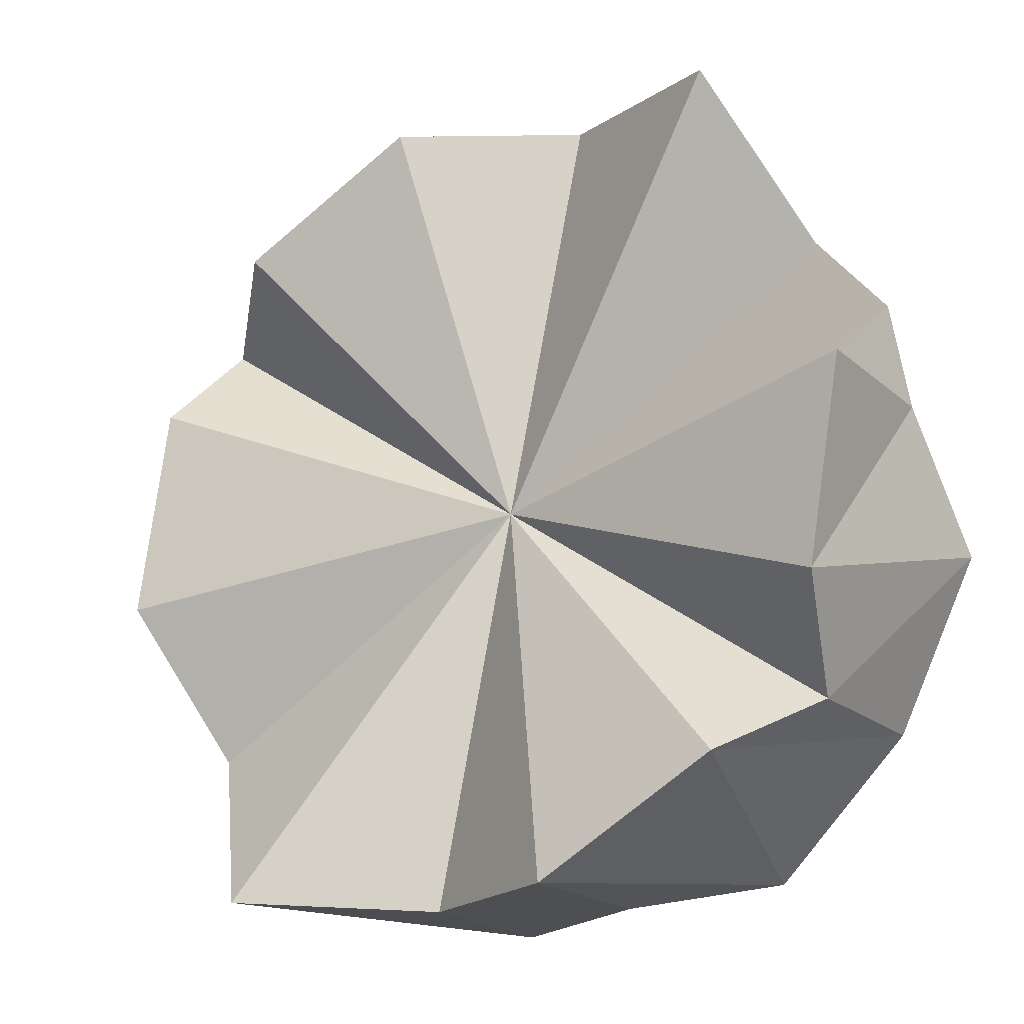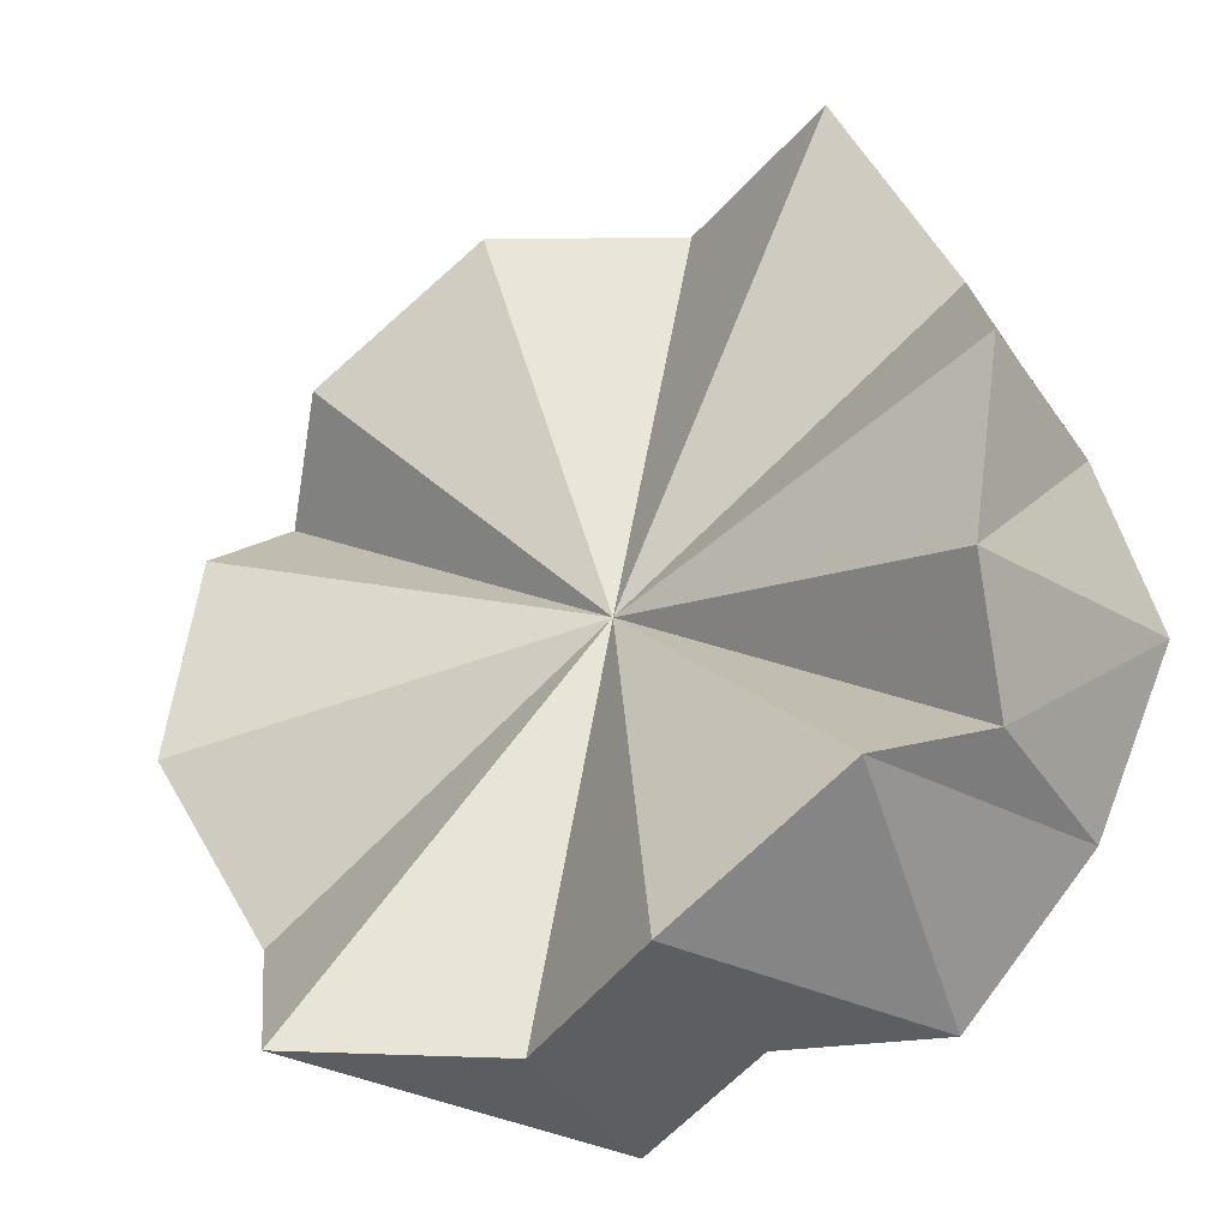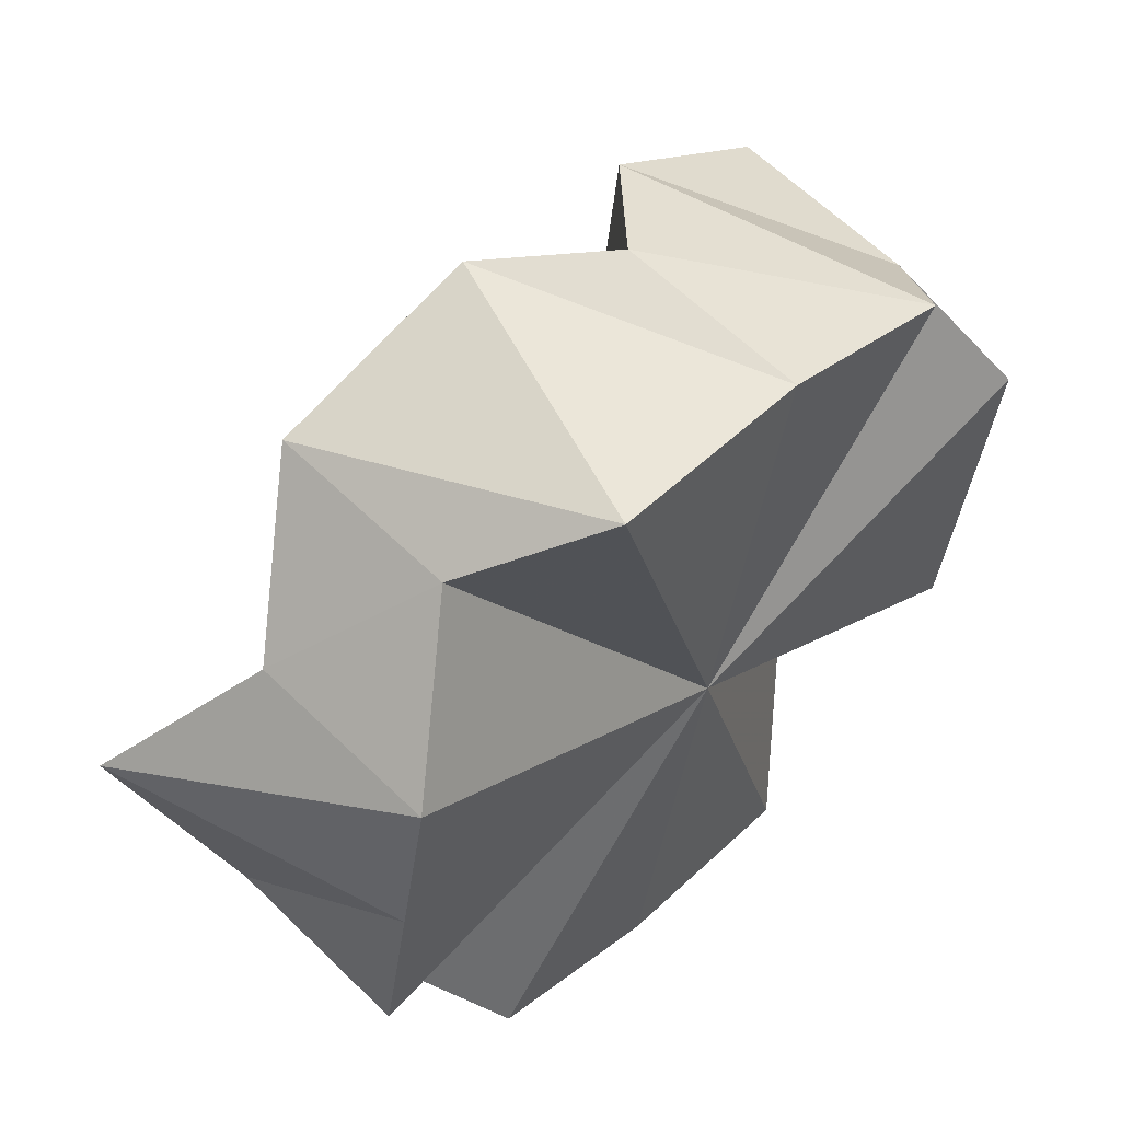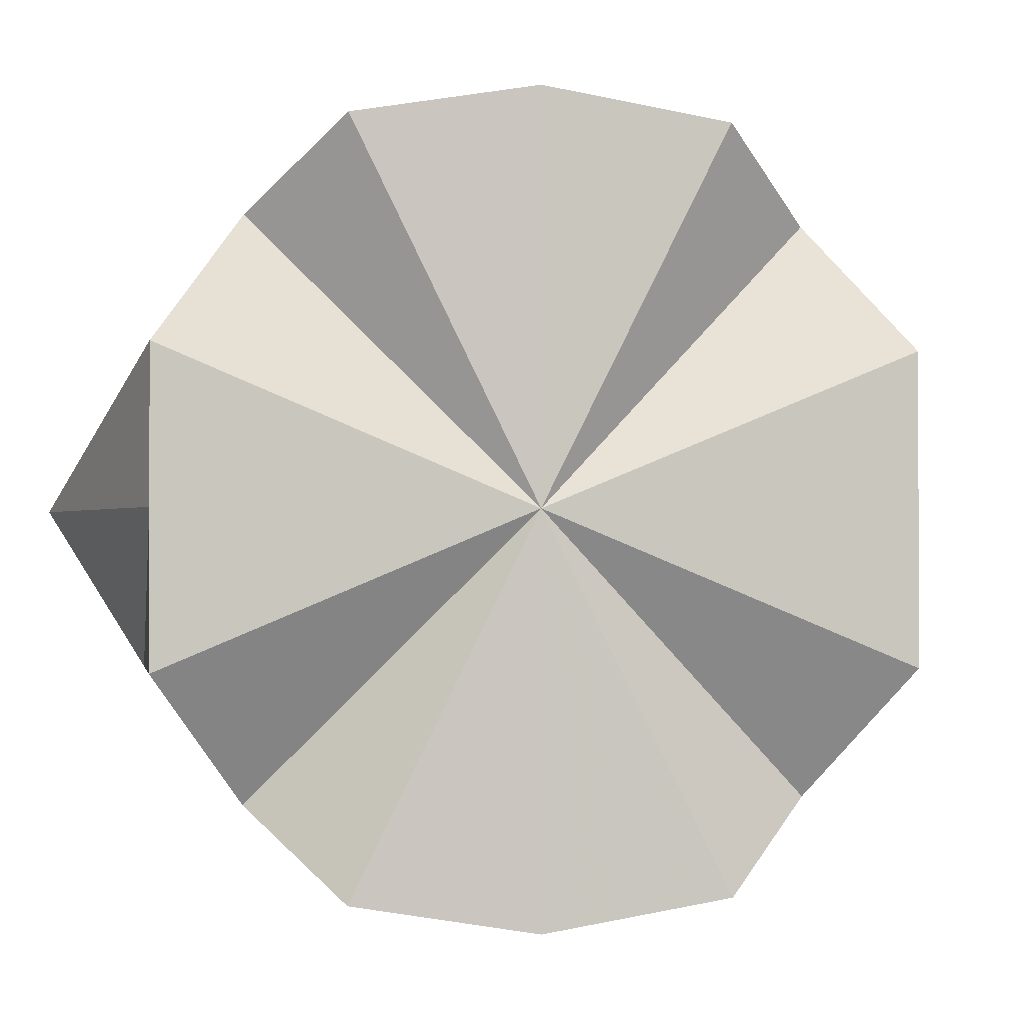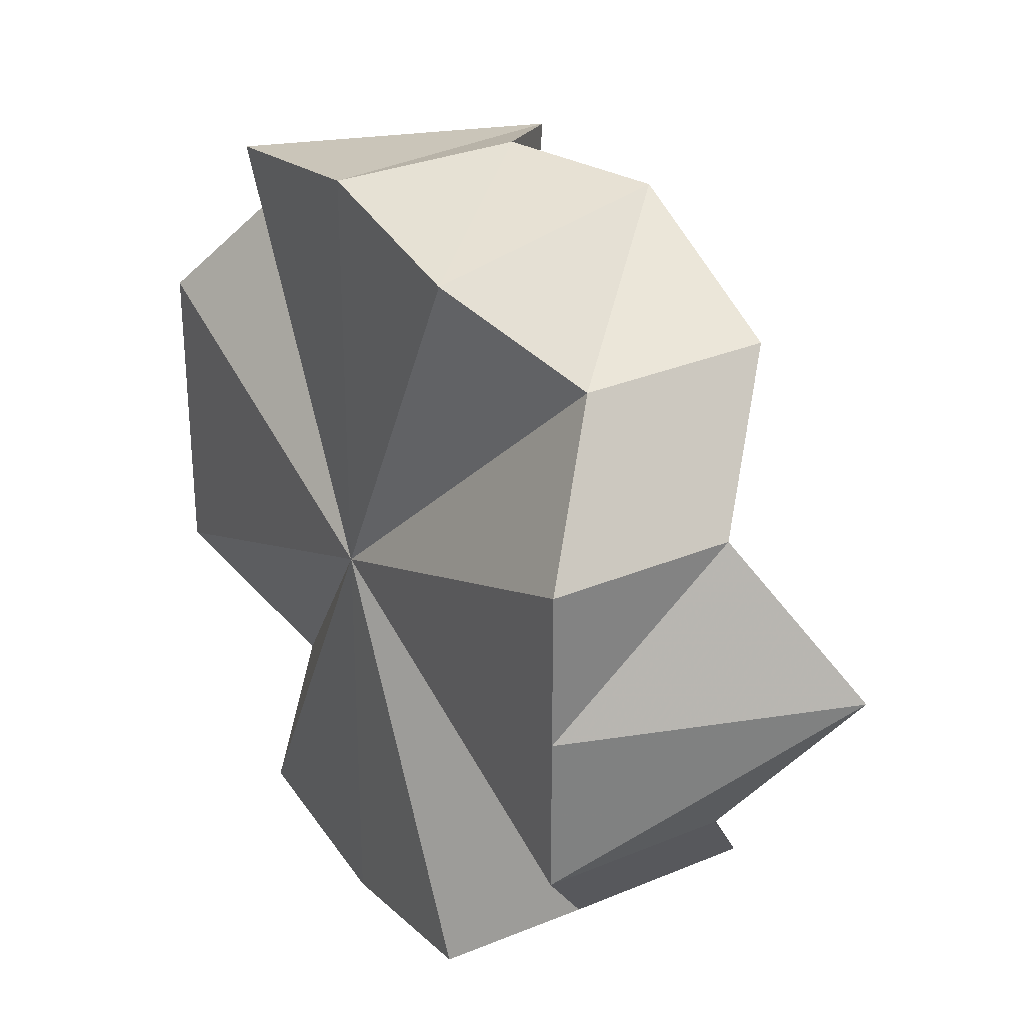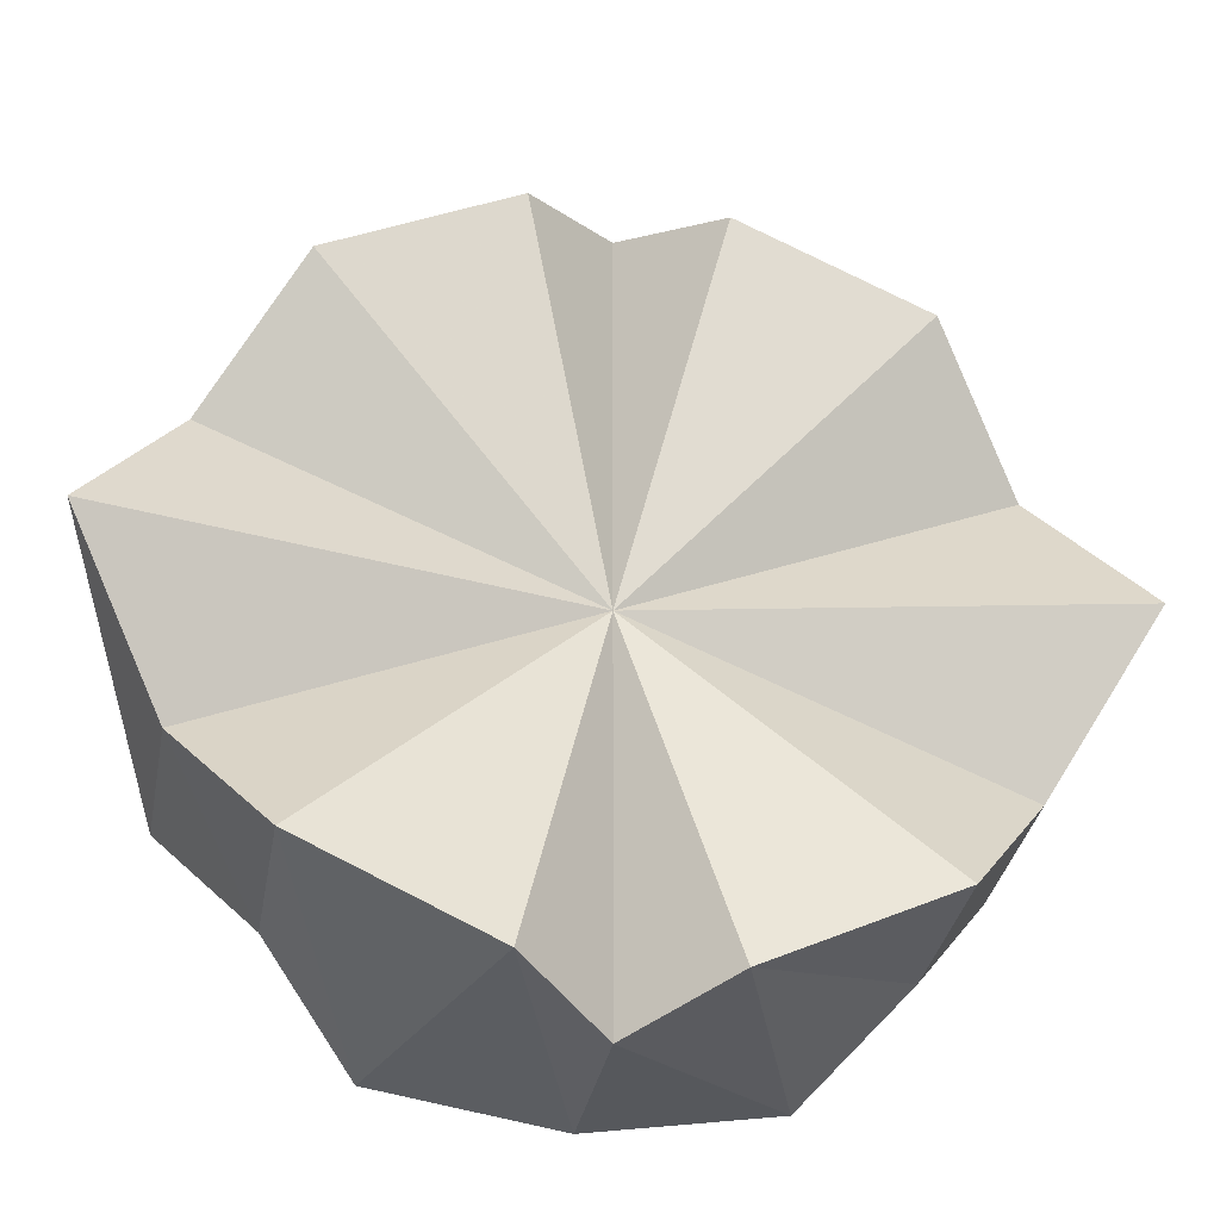
<metadata>
{"format":"obj","ext":"obj","renderer":"f3d","projection":"perspective","resolution":1024,"background":"white","views":[{"elev":36.9,"azim":-46.0,"up":"+Y"},{"elev":16.8,"azim":-46.4,"up":"+Y"},{"elev":-38.9,"azim":-7.6,"up":"+Y"},{"elev":-1.1,"azim":35.3,"up":"+Z"},{"elev":30.2,"azim":103.7,"up":"+Z"},{"elev":-32.5,"azim":-145.0,"up":"+Z"}]}
</metadata>
<code>
o 12588
v 2172 1876 8.564
v 2172 1876 8.575
v 2172 1876 8.564
v 2172 1877 8.564
v 2172 1876 8.564
v 2172 1876 8.575
v 2172 1876 8.552
v 2172 1877 8.542
v 2172 1876 8.552
v 2172 1877 8.535
v 2172 1876 8.542
v 2172 1877 8.533
v 2172 1876 8.535
v 2172 1877 8.535
v 2172 1877 8.533
v 2172 1877 8.542
v 2172 1877 8.535
v 2172 1877 8.542
v 2172 1877 8.542
v 2172 1877 8.552
v 2172 1877 8.564
v 2172 1877 8.552
v 2172 1876 8.585
v 2172 1876 8.575
v 2172 1877 8.575
v 2172 1877 8.564
v 2172 1877 8.564
v 2172 1877 8.585
v 2172 1877 8.575
v 2172 1877 8.592
v 2172 1877 8.585
v 2172 1877 8.594
v 2172 1877 8.592
v 2172 1877 8.592
v 2172 1877 8.594
v 2172 1877 8.585
v 2172 1876 8.592
v 2172 1876 8.585
v 2172 1877 8.585
v 2172 1877 8.542
v 2172 1877 8.552
v 2172 1876 8.564
v 2172 1876 8.552
v 2172 1876 8.542
v 2172 1876 8.535
v 2172 1877 8.533
v 2172 1877 8.535
v 2172 1877 8.564
v 2172 1877 8.575
v 2172 1877 8.585
v 2172 1877 8.592
v 2172 1877 8.594
v 2172 1876 8.592
v 2172 1876 8.575
v 2172 1876 8.585
v 2172 1876 8.575
v 2172 1876 8.592
v 2172 1877 8.594
v 2172 1877 8.592
v 2172 1877 8.592
v 2172 1877 8.594
v 2172 1877 8.585
v 2172 1877 8.592
v 2172 1877 8.575
v 2172 1877 8.585
v 2172 1877 8.564
v 2172 1877 8.575
v 2172 1877 8.552
v 2172 1877 8.542
v 2172 1877 8.552
v 2172 1877 8.535
v 2172 1877 8.533
v 2172 1877 8.535
v 2172 1876 8.535
v 2172 1877 8.533
v 2172 1876 8.542
v 2172 1877 8.535
v 2172 1876 8.552
v 2172 1877 8.542
v 2172 1876 8.564
v 2172 1876 8.552
v 2172 1877 8.564
v 2172 1876 8.564
v 2172 1876 8.575
v 2172 1876 8.552
v 2172 1877 8.585
v 2172 1877 8.542
v 2172 1877 8.592
v 2172 1877 8.535
v 2172 1877 8.564
v 2172 1877 8.594
v 2172 1877 8.564
v 2172 1877 8.533
v 2172 1877 8.535
v 2172 1877 8.533
v 2172 1877 8.594
v 2172 1877 8.592
v 2172 1877 8.542
v 2172 1877 8.552
v 2172 1877 8.585
v 2172 1877 8.564
v 2172 1877 8.575
f 1 2 3
f 4 2 1
f 5 2 6
f 7 1 5
f 8 9 7
f 10 11 8
f 12 13 10
f 14 15 12
f 16 17 14
f 18 17 19
f 20 18 16
f 4 17 18
f 21 22 20
f 4 23 24
f 25 26 21
f 26 22 27
f 4 22 26
f 28 29 25
f 30 31 28
f 32 33 30
f 34 35 32
f 36 37 34
f 6 38 36
f 38 37 39
f 4 37 38
f 4 40 41
f 4 42 43
f 4 43 44
f 4 44 45
f 4 45 46
f 4 46 47
f 4 48 49
f 4 49 50
f 4 50 51
f 4 51 52
f 4 52 53
f 54 55 56
f 57 58 59
f 58 60 61
f 60 62 63
f 62 64 65
f 64 66 67
f 68 69 70
f 71 72 73
f 72 74 75
f 74 76 77
f 76 78 79
f 78 80 81
f 82 83 84
f 82 85 83
f 82 84 86
f 82 87 85
f 82 86 88
f 82 89 87
f 90 88 91
f 92 93 89
f 90 94 95
f 92 96 97
f 82 98 94
f 82 99 98
f 82 97 100
f 82 101 99
f 82 100 102
f 82 102 101

</code>
